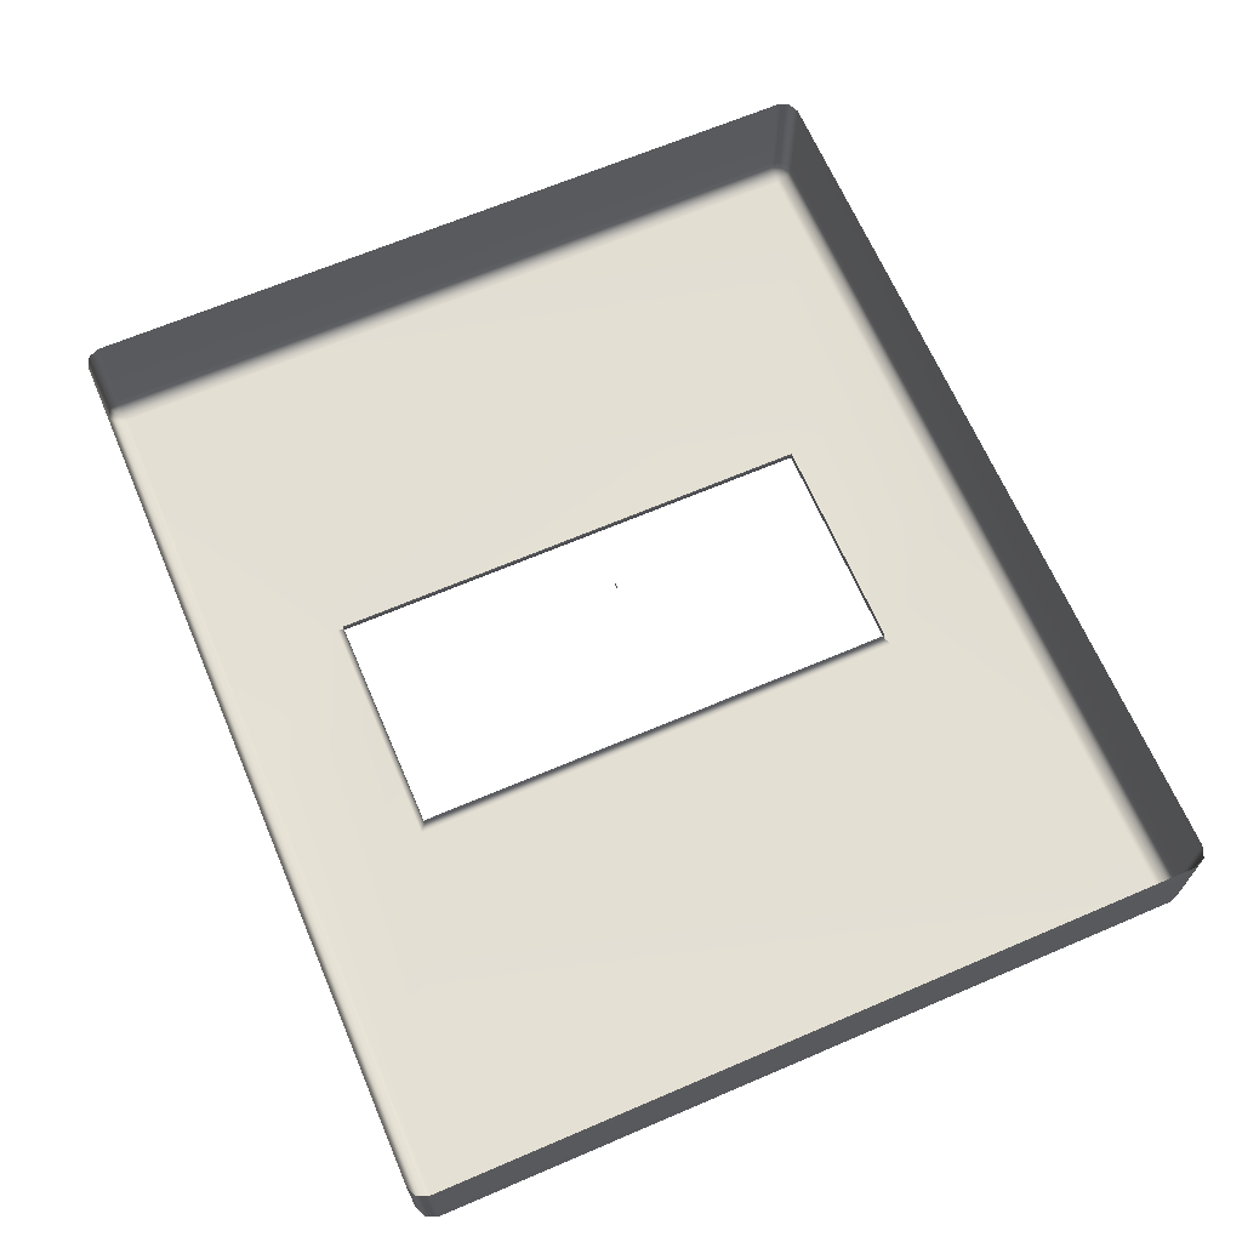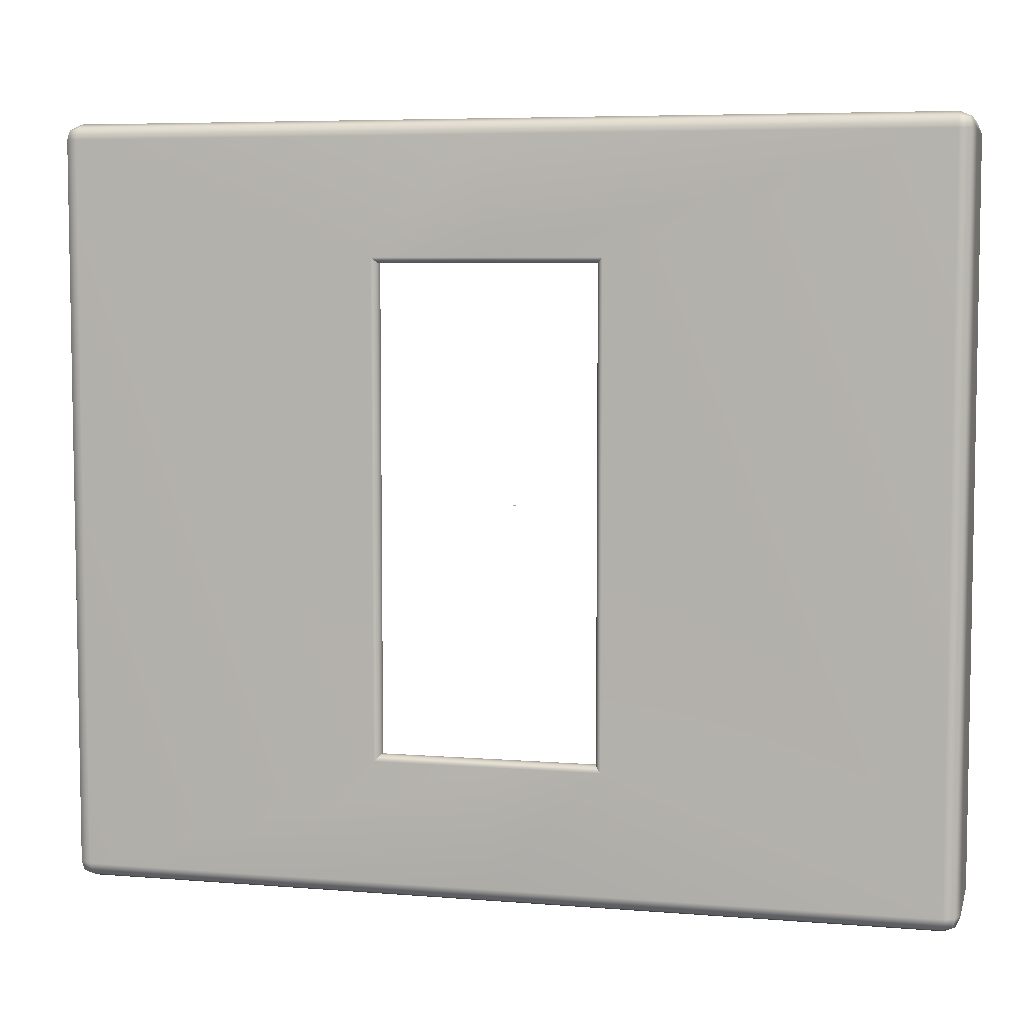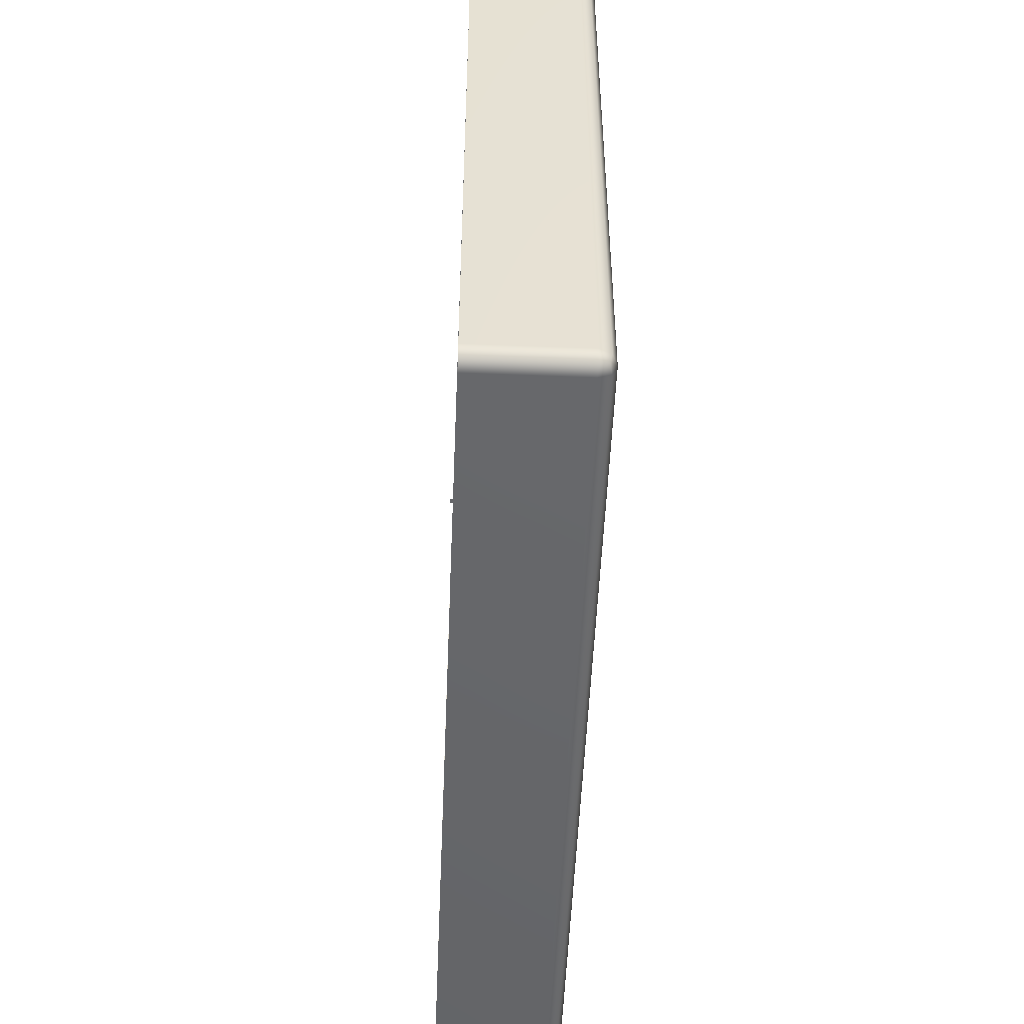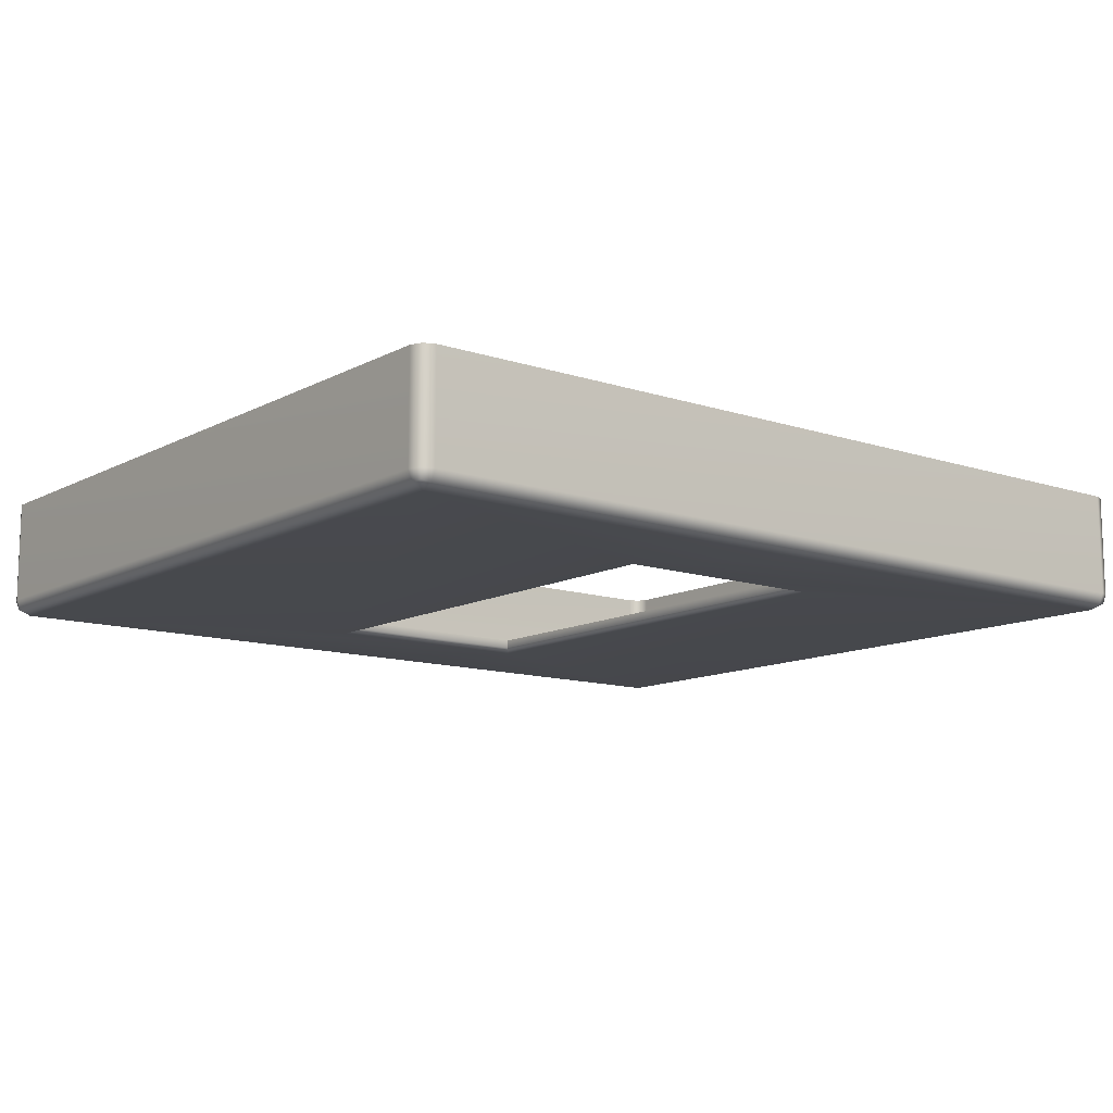
<metadata>
{"format":"obj","ext":"obj","renderer":"f3d","projection":"perspective","resolution":1024,"background":"white","views":[{"elev":66.5,"azim":66.8,"up":"+Y"},{"elev":6.1,"azim":13.8,"up":"+Z"},{"elev":-51.8,"azim":-92.4,"up":"+Z"},{"elev":-11.8,"azim":141.4,"up":"+Y"}]}
</metadata>
<code>
o MeshLightSwitch_10_0_GeomSubset_0
v -0.0005 0.01817 -0.003461
v 0.0005 0.01817 -0.003461
v -0.0005 0.01917 -0.003461
v 0.0005 0.01917 -0.003461
v -0.0005 0.01817 -0.003461
v 0.0005 0.01817 -0.003461
v -0.0005 0.01917 -0.003461
v 0.0005 0.01917 -0.003461
v -0.0005 0.01817 -0.003461
v 0.0005 0.01817 -0.003461
v -0.0005 0.01917 -0.003461
v 0.0005 0.01917 -0.003461
v -0.08162 -0.001136 -0.07512
v -0.07951 -0.001136 -0.076
v -0.07951 -0.003248 -0.07512
v -0.07951 -0.004122 -0.07301
v -0.08162 -0.003248 -0.07301
v -0.08249 -0.001136 -0.07301
v 0.0859 -0.001136 -0.07512
v 0.08678 -0.001136 -0.07301
v 0.0859 -0.003248 -0.07301
v 0.08379 -0.004122 -0.07301
v 0.08379 -0.003248 -0.07512
v 0.08379 -0.001136 -0.076
v -0.08162 -0.001136 0.0682
v -0.08249 -0.001136 0.06609
v -0.08162 -0.003248 0.06609
v -0.07951 -0.004122 0.06609
v -0.07951 -0.003248 0.0682
v -0.07951 -0.001136 0.06907
v 0.0859 -0.001136 0.0682
v 0.08379 -0.001136 0.06907
v 0.08379 -0.003248 0.0682
v 0.08379 -0.004122 0.06609
v 0.0859 -0.003248 0.06609
v 0.08678 -0.001136 0.06609
v -0.08249 0.01867 0.06609
v -0.08162 0.01867 0.0682
v -0.07951 0.01867 0.06907
v 0.08379 0.01867 0.06907
v 0.0859 0.01867 0.0682
v 0.08678 0.01867 0.06609
v -0.07951 0.01867 -0.076
v -0.08162 0.01867 -0.07512
v -0.08249 0.01867 -0.07301
v 0.08678 0.01867 -0.07301
v 0.0859 0.01867 -0.07512
v 0.08379 0.01867 -0.076
v -0.08123 -0.002859 -0.07473
v 0.08551 -0.002859 -0.07473
v -0.08123 -0.002859 0.06781
v 0.08551 -0.002859 0.06781
v 0.02057 -0.001335 -0.04886
v -0.02068 -0.001335 -0.04886
v 0.02057 -0.001335 0.04299
v -0.02068 -0.001335 0.04299
v -5.8e-05 -0.001335 0.04299
v 0 -0.004122 0.06609
v 0 -0.003248 0.0682
v 0 -0.001136 0.06907
v 0 0.01867 0.06907
v -5.8e-05 -0.001335 -0.04886
v 0 -0.004122 -0.07301
v 0 -0.003248 -0.07512
v 0 -0.001136 -0.076
v 0 0.01867 -0.076
v 0.02163 -0.003993 -0.04992
v 0.02057 -0.002925 -0.04886
v -5.8e-05 -0.002925 -0.04886
v -5.5e-05 -0.003991 -0.04992
v 0.02057 -0.002925 0.04299
v 0.02163 -0.003993 0.04405
v -0.02174 -0.003993 0.04405
v -0.02068 -0.002925 0.04299
v -5.8e-05 -0.002925 0.04299
v -5.5e-05 -0.003991 0.04405
v -0.02068 -0.002925 -0.04886
v -0.02174 -0.003993 -0.04992
v 0.06202 -0.004677 0.04687
v 0.05995 -0.004677 0.04895
v 0.05429 -0.004677 0.04895
v 0.05222 -0.004677 0.04687
v 0.05146 -0.004677 0.04405
v 0.05222 -0.004677 0.04122
v 0.05429 -0.004677 0.03915
v 0.05995 -0.004677 0.03915
v 0.06202 -0.004677 0.04122
v 0.06278 -0.004677 0.04405
v 0.06165 -0.005086 0.04666
v 0.05974 -0.005086 0.04857
v 0.05451 -0.005086 0.04857
v 0.0526 -0.005086 0.04666
v 0.0519 -0.005086 0.04405
v 0.0526 -0.005086 0.04143
v 0.05451 -0.005086 0.03952
v 0.05974 -0.005086 0.03952
v 0.06165 -0.005086 0.04143
v 0.06235 -0.005086 0.04405
v 0.06059 -0.005414 0.04605
v 0.05912 -0.005414 0.04751
v 0.05512 -0.005414 0.04751
v 0.05366 -0.005414 0.04605
v 0.05312 -0.005414 0.04405
v 0.05366 -0.005414 0.04205
v 0.05512 -0.005414 0.04058
v 0.05912 -0.005414 0.04058
v 0.06059 -0.005414 0.04205
v 0.06112 -0.005414 0.04405
v 0.059 -0.005633 0.04513
v 0.0582 -0.005633 0.04592
v 0.05604 -0.005633 0.04592
v 0.05525 -0.005633 0.04513
v 0.05496 -0.005633 0.04405
v 0.05525 -0.005633 0.04296
v 0.05604 -0.005633 0.04217
v 0.0582 -0.005633 0.04217
v 0.059 -0.005633 0.04296
v 0.05929 -0.005633 0.04405
v 0.0568 -0.004677 0.04962
v 0.05745 -0.004677 0.04962
v 0.05745 -0.005086 0.04918
v 0.0568 -0.005086 0.04918
v 0.05745 -0.004677 0.03848
v 0.0568 -0.004677 0.03848
v 0.0568 -0.005086 0.03891
v 0.05745 -0.005086 0.03891
v 0.05745 -0.005414 0.04796
v 0.0568 -0.005414 0.04796
v 0.0568 -0.005414 0.04013
v 0.05745 -0.005414 0.04013
v 0.05745 -0.005633 0.04612
v 0.0568 -0.005633 0.04612
v 0.0568 -0.005633 0.04197
v 0.05745 -0.005633 0.04197
v 0.0568 -0.005698 0.04405
v 0.05745 -0.005698 0.04405
v 0.05745 -0.004677 0.04931
v 0.0568 -0.004677 0.04931
v 0.0568 -0.004802 0.04897
v 0.05745 -0.004802 0.04897
v 0.0568 -0.005076 0.04786
v 0.05745 -0.005076 0.04786
v 0.0568 -0.004677 0.03878
v 0.05745 -0.004677 0.03878
v 0.05745 -0.004802 0.03913
v 0.0568 -0.004802 0.03913
v 0.05745 -0.005076 0.04023
v 0.0568 -0.005076 0.04023
v 0.0568 -0.005286 0.04609
v 0.05745 -0.005286 0.04609
v 0.05745 -0.005286 0.04201
v 0.0568 -0.005286 0.04201
v 0.0568 -0.00535 0.04405
v 0.05745 -0.00535 0.04405
v 0.06202 -0.004107 0.04687
v 0.05995 -0.004107 0.04895
v 0.05745 -0.004107 0.04962
v 0.05429 -0.004107 0.04895
v 0.05222 -0.004107 0.04687
v 0.05146 -0.004107 0.04405
v 0.05222 -0.004107 0.04122
v 0.05429 -0.004107 0.03915
v 0.0568 -0.004107 0.03848
v 0.05995 -0.004107 0.03915
v 0.06202 -0.004107 0.04122
v 0.06278 -0.004107 0.04405
v 0.0568 -0.004107 0.04962
v 0.05745 -0.004107 0.03848
v 0.05745 -0.004107 0.04931
v 0.0568 -0.004107 0.04931
v 0.0568 -0.004107 0.03878
v 0.05745 -0.004107 0.03878
v -0.05021 -0.004677 0.04687
v -0.05228 -0.004677 0.04895
v -0.05794 -0.004677 0.04895
v -0.06001 -0.004677 0.04687
v -0.06077 -0.004677 0.04405
v -0.06001 -0.004677 0.04122
v -0.05794 -0.004677 0.03915
v -0.05228 -0.004677 0.03915
v -0.05021 -0.004677 0.04122
v -0.04945 -0.004677 0.04405
v -0.05058 -0.005086 0.04666
v -0.0525 -0.005086 0.04857
v -0.05772 -0.005086 0.04857
v -0.05964 -0.005086 0.04666
v -0.06033 -0.005086 0.04405
v -0.05964 -0.005086 0.04143
v -0.05772 -0.005086 0.03952
v -0.0525 -0.005086 0.03952
v -0.05058 -0.005086 0.04143
v -0.04988 -0.005086 0.04405
v -0.05165 -0.005414 0.04605
v -0.05311 -0.005414 0.04751
v -0.05711 -0.005414 0.04751
v -0.05857 -0.005414 0.04605
v -0.05911 -0.005414 0.04405
v -0.05857 -0.005414 0.04205
v -0.05711 -0.005414 0.04058
v -0.05311 -0.005414 0.04058
v -0.05165 -0.005414 0.04205
v -0.05111 -0.005414 0.04405
v -0.05323 -0.005633 0.04513
v -0.05403 -0.005633 0.04592
v -0.05619 -0.005633 0.04592
v -0.05698 -0.005633 0.04513
v -0.05727 -0.005633 0.04405
v -0.05698 -0.005633 0.04296
v -0.05619 -0.005633 0.04217
v -0.05403 -0.005633 0.04217
v -0.05323 -0.005633 0.04296
v -0.05294 -0.005633 0.04405
v -0.05543 -0.004677 0.04962
v -0.05478 -0.004677 0.04962
v -0.05478 -0.005086 0.04918
v -0.05543 -0.005086 0.04918
v -0.05478 -0.004677 0.03848
v -0.05543 -0.004677 0.03848
v -0.05543 -0.005086 0.03891
v -0.05478 -0.005086 0.03891
v -0.05478 -0.005414 0.04796
v -0.05543 -0.005414 0.04796
v -0.05543 -0.005414 0.04013
v -0.05478 -0.005414 0.04013
v -0.05478 -0.005633 0.04612
v -0.05543 -0.005633 0.04612
v -0.05543 -0.005633 0.04197
v -0.05478 -0.005633 0.04197
v -0.05543 -0.005698 0.04405
v -0.05478 -0.005698 0.04405
v -0.05478 -0.004677 0.04931
v -0.05543 -0.004677 0.04931
v -0.05543 -0.004802 0.04897
v -0.05478 -0.004802 0.04897
v -0.05543 -0.005076 0.04786
v -0.05478 -0.005076 0.04786
v -0.05543 -0.004677 0.03878
v -0.05478 -0.004677 0.03878
v -0.05478 -0.004802 0.03913
v -0.05543 -0.004802 0.03913
v -0.05478 -0.005076 0.04023
v -0.05543 -0.005076 0.04023
v -0.05543 -0.005286 0.04609
v -0.05478 -0.005286 0.04609
v -0.05478 -0.005286 0.04201
v -0.05543 -0.005286 0.04201
v -0.05543 -0.00535 0.04405
v -0.05478 -0.00535 0.04405
v -0.05021 -0.004107 0.04687
v -0.05228 -0.004107 0.04895
v -0.05478 -0.004107 0.04962
v -0.05794 -0.004107 0.04895
v -0.06001 -0.004107 0.04687
v -0.06077 -0.004107 0.04405
v -0.06001 -0.004107 0.04122
v -0.05794 -0.004107 0.03915
v -0.05543 -0.004107 0.03848
v -0.05228 -0.004107 0.03915
v -0.05021 -0.004107 0.04122
v -0.04945 -0.004107 0.04405
v -0.05543 -0.004107 0.04962
v -0.05478 -0.004107 0.03848
v -0.05478 -0.004107 0.04931
v -0.05543 -0.004107 0.04931
v -0.05543 -0.004107 0.03878
v -0.05478 -0.004107 0.03878
v -0.05021 -0.004677 -0.04709
v -0.05228 -0.004677 -0.04502
v -0.05794 -0.004677 -0.04502
v -0.06001 -0.004677 -0.04709
v -0.06077 -0.004677 -0.04992
v -0.06001 -0.004677 -0.05275
v -0.05794 -0.004677 -0.05482
v -0.05228 -0.004677 -0.05482
v -0.05021 -0.004677 -0.05275
v -0.04945 -0.004677 -0.04992
v -0.05058 -0.005086 -0.04731
v -0.0525 -0.005086 -0.04539
v -0.05772 -0.005086 -0.04539
v -0.05964 -0.005086 -0.04731
v -0.06033 -0.005086 -0.04992
v -0.05964 -0.005086 -0.05253
v -0.05772 -0.005086 -0.05445
v -0.0525 -0.005086 -0.05445
v -0.05058 -0.005086 -0.05253
v -0.04988 -0.005086 -0.04992
v -0.05165 -0.005414 -0.04792
v -0.05311 -0.005414 -0.04646
v -0.05711 -0.005414 -0.04646
v -0.05857 -0.005414 -0.04792
v -0.05911 -0.005414 -0.04992
v -0.05857 -0.005414 -0.05192
v -0.05711 -0.005414 -0.05338
v -0.05311 -0.005414 -0.05338
v -0.05165 -0.005414 -0.05192
v -0.05111 -0.005414 -0.04992
v -0.05323 -0.005633 -0.04884
v -0.05403 -0.005633 -0.04804
v -0.05619 -0.005633 -0.04804
v -0.05698 -0.005633 -0.04884
v -0.05727 -0.005633 -0.04992
v -0.05698 -0.005633 -0.051
v -0.05619 -0.005633 -0.05179
v -0.05403 -0.005633 -0.05179
v -0.05323 -0.005633 -0.051
v -0.05294 -0.005633 -0.04992
v -0.05543 -0.004677 -0.04435
v -0.05478 -0.004677 -0.04435
v -0.05478 -0.005086 -0.04478
v -0.05543 -0.005086 -0.04478
v -0.05478 -0.004677 -0.05549
v -0.05543 -0.004677 -0.05549
v -0.05543 -0.005086 -0.05506
v -0.05478 -0.005086 -0.05506
v -0.05478 -0.005414 -0.04601
v -0.05543 -0.005414 -0.04601
v -0.05543 -0.005414 -0.05383
v -0.05478 -0.005414 -0.05383
v -0.05478 -0.005633 -0.04784
v -0.05543 -0.005633 -0.04784
v -0.05543 -0.005633 -0.052
v -0.05478 -0.005633 -0.052
v -0.05543 -0.005698 -0.04992
v -0.05478 -0.005698 -0.04992
v -0.05478 -0.004677 -0.04466
v -0.05543 -0.004677 -0.04466
v -0.05543 -0.004802 -0.045
v -0.05478 -0.004802 -0.045
v -0.05543 -0.005076 -0.0461
v -0.05478 -0.005076 -0.0461
v -0.05543 -0.004677 -0.05518
v -0.05478 -0.004677 -0.05518
v -0.05478 -0.004802 -0.05484
v -0.05543 -0.004802 -0.05484
v -0.05478 -0.005076 -0.05374
v -0.05543 -0.005076 -0.05374
v -0.05543 -0.005286 -0.04788
v -0.05478 -0.005286 -0.04788
v -0.05478 -0.005286 -0.05196
v -0.05543 -0.005286 -0.05196
v -0.05543 -0.00535 -0.04992
v -0.05478 -0.00535 -0.04992
v -0.05021 -0.004107 -0.04709
v -0.05228 -0.004107 -0.04502
v -0.05478 -0.004107 -0.04435
v -0.05794 -0.004107 -0.04502
v -0.06001 -0.004107 -0.04709
v -0.06077 -0.004107 -0.04992
v -0.06001 -0.004107 -0.05275
v -0.05794 -0.004107 -0.05482
v -0.05543 -0.004107 -0.05549
v -0.05228 -0.004107 -0.05482
v -0.05021 -0.004107 -0.05275
v -0.04945 -0.004107 -0.04992
v -0.05543 -0.004107 -0.04435
v -0.05478 -0.004107 -0.05549
v -0.05478 -0.004107 -0.04466
v -0.05543 -0.004107 -0.04466
v -0.05543 -0.004107 -0.05518
v -0.05478 -0.004107 -0.05518
v 0.06202 -0.004677 -0.04709
v 0.05995 -0.004677 -0.04502
v 0.05429 -0.004677 -0.04502
v 0.05222 -0.004677 -0.04709
v 0.05146 -0.004677 -0.04992
v 0.05222 -0.004677 -0.05275
v 0.05429 -0.004677 -0.05482
v 0.05995 -0.004677 -0.05482
v 0.06202 -0.004677 -0.05275
v 0.06278 -0.004677 -0.04992
v 0.06165 -0.005086 -0.04731
v 0.05974 -0.005086 -0.04539
v 0.05451 -0.005086 -0.04539
v 0.0526 -0.005086 -0.04731
v 0.0519 -0.005086 -0.04992
v 0.0526 -0.005086 -0.05253
v 0.05451 -0.005086 -0.05445
v 0.05974 -0.005086 -0.05445
v 0.06165 -0.005086 -0.05253
v 0.06235 -0.005086 -0.04992
v 0.06059 -0.005414 -0.04792
v 0.05912 -0.005414 -0.04646
v 0.05512 -0.005414 -0.04646
v 0.05366 -0.005414 -0.04792
v 0.05312 -0.005414 -0.04992
v 0.05366 -0.005414 -0.05192
v 0.05512 -0.005414 -0.05338
v 0.05912 -0.005414 -0.05338
v 0.06059 -0.005414 -0.05192
v 0.06112 -0.005414 -0.04992
v 0.059 -0.005633 -0.04884
v 0.0582 -0.005633 -0.04804
v 0.05604 -0.005633 -0.04804
v 0.05525 -0.005633 -0.04884
v 0.05496 -0.005633 -0.04992
v 0.05525 -0.005633 -0.051
v 0.05604 -0.005633 -0.05179
v 0.0582 -0.005633 -0.05179
v 0.059 -0.005633 -0.051
v 0.05929 -0.005633 -0.04992
v 0.0568 -0.004677 -0.04435
v 0.05745 -0.004677 -0.04435
v 0.05745 -0.005086 -0.04478
v 0.0568 -0.005086 -0.04478
v 0.05745 -0.004677 -0.05549
v 0.0568 -0.004677 -0.05549
v 0.0568 -0.005086 -0.05506
v 0.05745 -0.005086 -0.05506
v 0.05745 -0.005414 -0.04601
v 0.0568 -0.005414 -0.04601
v 0.0568 -0.005414 -0.05383
v 0.05745 -0.005414 -0.05383
v 0.05745 -0.005633 -0.04784
v 0.0568 -0.005633 -0.04784
v 0.0568 -0.005633 -0.052
v 0.05745 -0.005633 -0.052
v 0.0568 -0.005698 -0.04992
v 0.05745 -0.005698 -0.04992
v 0.05745 -0.004677 -0.04466
v 0.0568 -0.004677 -0.04466
v 0.0568 -0.004802 -0.045
v 0.05745 -0.004802 -0.045
v 0.0568 -0.005076 -0.0461
v 0.05745 -0.005076 -0.0461
v 0.0568 -0.004677 -0.05518
v 0.05745 -0.004677 -0.05518
v 0.05745 -0.004802 -0.05484
v 0.0568 -0.004802 -0.05484
v 0.05745 -0.005076 -0.05374
v 0.0568 -0.005076 -0.05374
v 0.0568 -0.005286 -0.04788
v 0.05745 -0.005286 -0.04788
v 0.05745 -0.005286 -0.05196
v 0.0568 -0.005286 -0.05196
v 0.0568 -0.00535 -0.04992
v 0.05745 -0.00535 -0.04992
v 0.06202 -0.004107 -0.04709
v 0.05995 -0.004107 -0.04502
v 0.05745 -0.004107 -0.04435
v 0.05429 -0.004107 -0.04502
v 0.05222 -0.004107 -0.04709
v 0.05146 -0.004107 -0.04992
v 0.05222 -0.004107 -0.05275
v 0.05429 -0.004107 -0.05482
v 0.0568 -0.004107 -0.05549
v 0.05995 -0.004107 -0.05482
v 0.06202 -0.004107 -0.05275
v 0.06278 -0.004107 -0.04992
v 0.0568 -0.004107 -0.04435
v 0.05745 -0.004107 -0.05549
v 0.05745 -0.004107 -0.04466
v 0.0568 -0.004107 -0.04466
v 0.0568 -0.004107 -0.05518
v 0.05745 -0.004107 -0.05518
f 1 2 4 3
f 14 13 44 43
f 13 18 45 44
f 63 64 23 22
f 64 65 24 23
f 18 17 27 26
f 17 16 28 27
f 20 19 47 46
f 19 24 48 47
f 22 21 35 34
f 21 20 36 35
f 26 25 38 37
f 25 30 39 38
f 30 29 59 60
f 29 28 58 59
f 32 31 41 40
f 31 36 42 41
f 30 60 61 39
f 65 66 48 24
f 20 46 42 36
f 45 18 26 37
f 17 18 13 49
f 13 14 15 49
f 15 16 17 49
f 23 24 19 50
f 19 20 21 50
f 21 22 23 50
f 29 30 25 51
f 25 26 27 51
f 27 28 29 51
f 35 36 31 52
f 31 32 33 52
f 33 34 35 52
f 59 58 34 33
f 60 59 33 32
f 61 60 32 40
f 16 15 64 63
f 15 14 65 64
f 14 43 66 65
f 67 68 69 70
f 68 67 72 71
f 70 69 77 78
f 71 72 76 75
f 73 74 75 76
f 74 73 78 77
f 63 22 67 70
f 22 34 72 67
f 58 28 73 76
f 28 16 78 73
f 69 68 53 62
f 68 71 55 53
f 75 74 56 57
f 74 77 54 56
f 71 75 57 55
f 34 58 76 72
f 77 69 62 54
f 16 63 70 78

</code>
